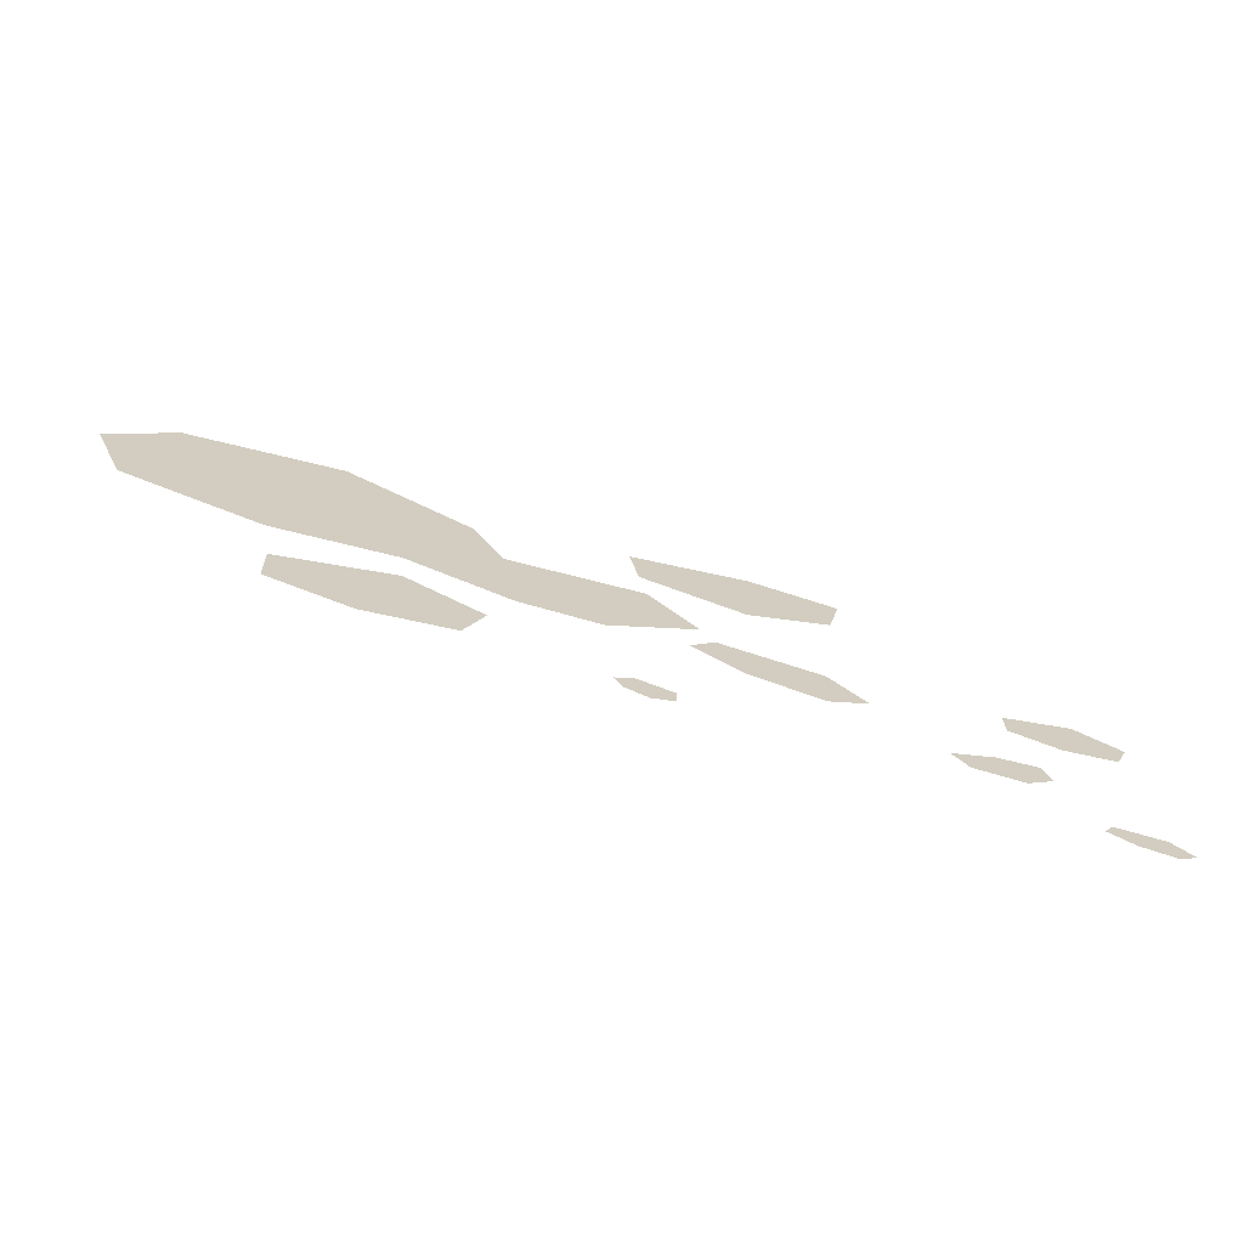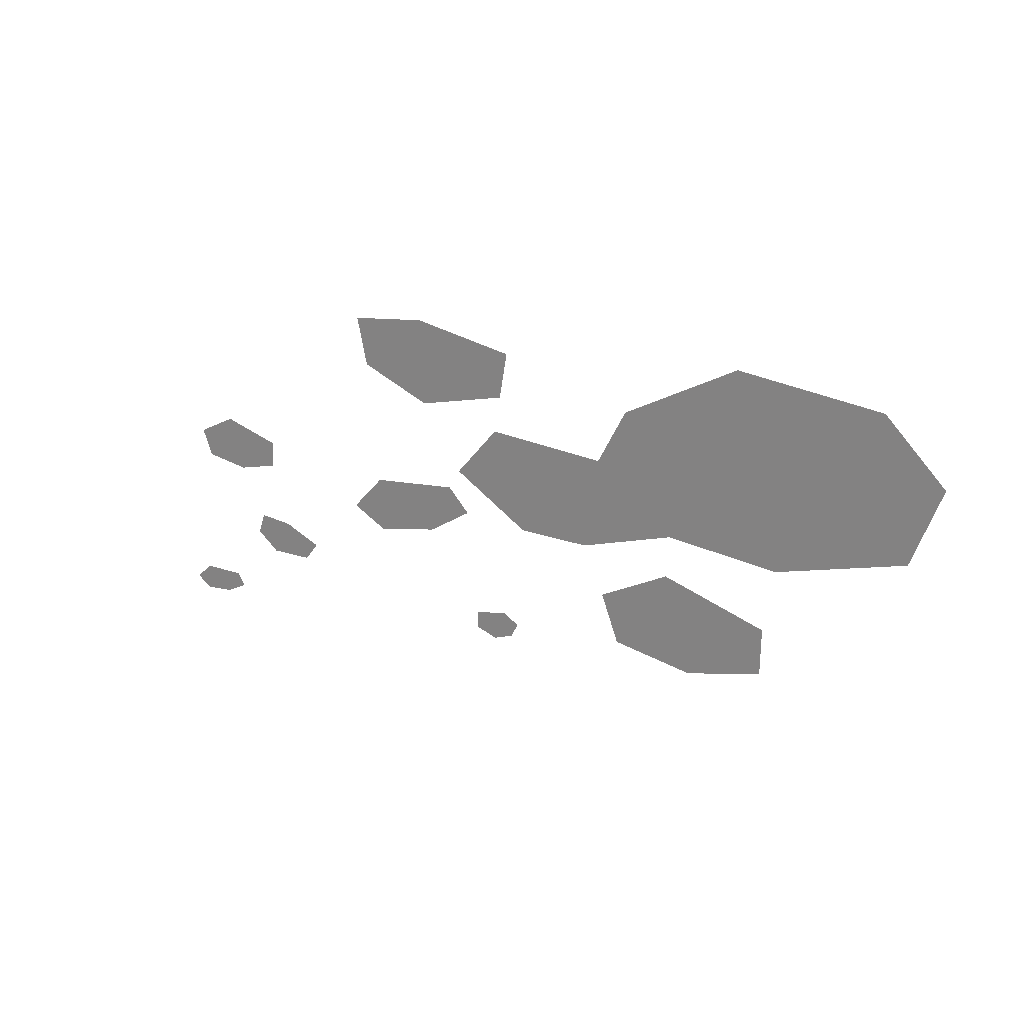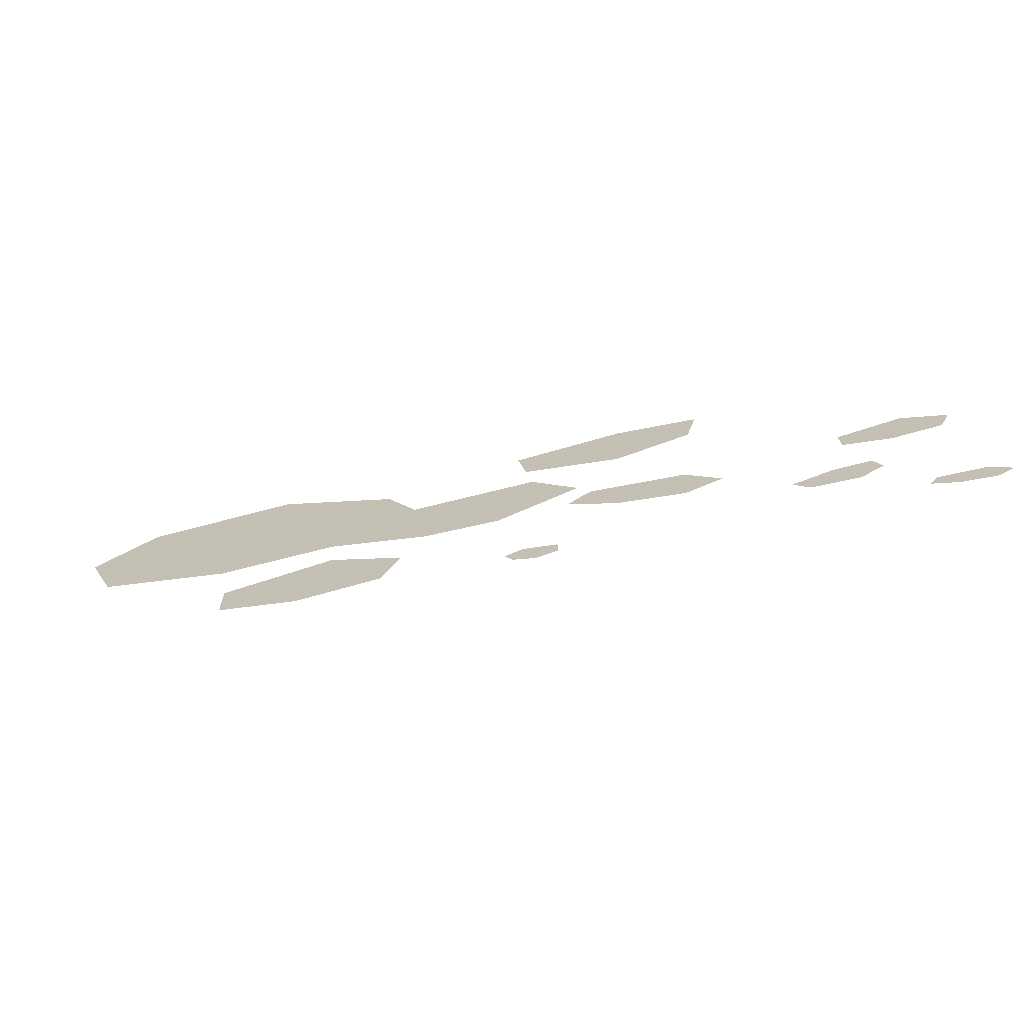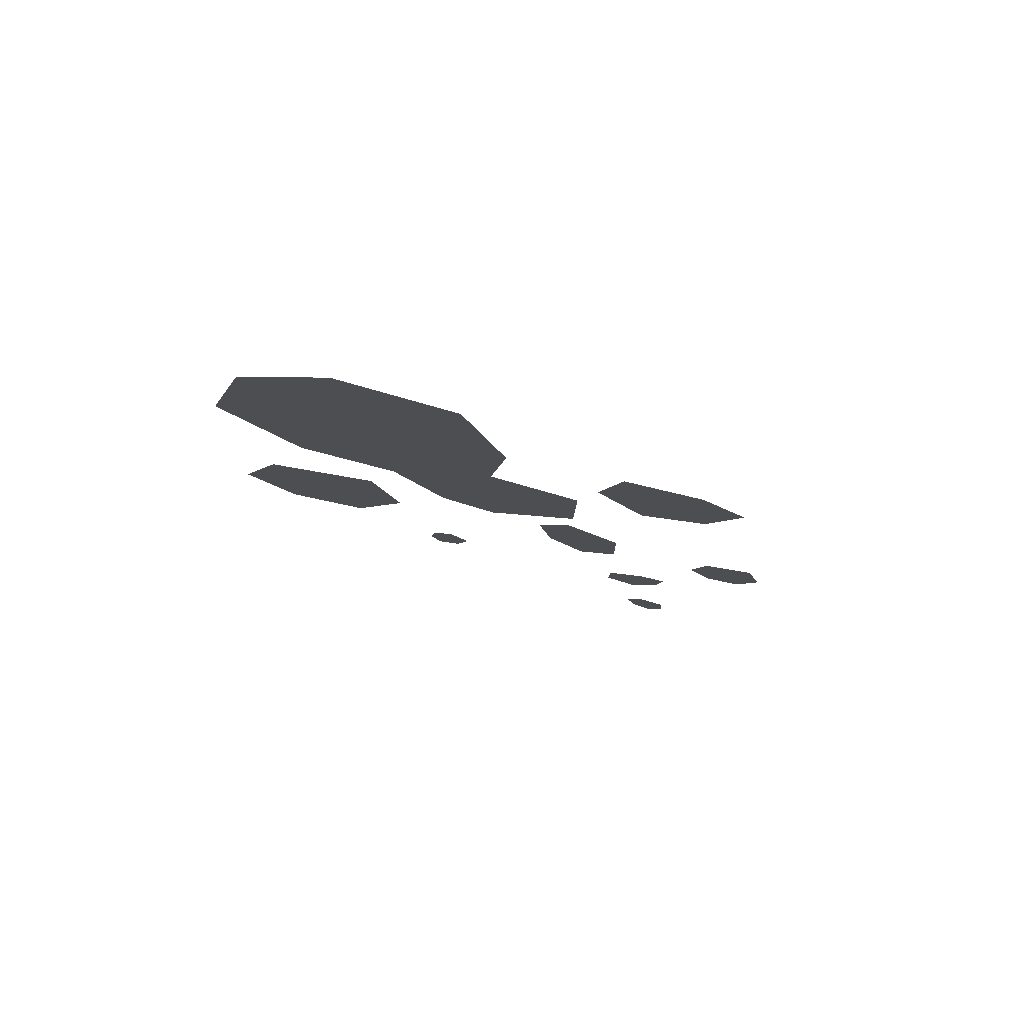
<metadata>
{"format":"obj","ext":"obj","renderer":"f3d","projection":"perspective","resolution":1024,"background":"white","views":[{"elev":-68.3,"azim":-15.7,"up":"+Z"},{"elev":19.7,"azim":-142.4,"up":"+Z"},{"elev":-70.5,"azim":13.2,"up":"+Z"},{"elev":-17.1,"azim":-44.5,"up":"+Y"}]}
</metadata>
<code>
v -0.1338 0.01465 -0.07422
v -0.2215 0.01465 -0.0299
v -0.3504 0.01465 -0.06307
v -0.3493 0.01465 -0.1169
v -0.2558 0.01465 -0.1416
v -0.1561 0.01465 -0.1287
v 0.53 0.01465 0.002804
v 0.4769 0.01465 0.02852
v 0.399 0.01465 0.009275
v 0.3996 0.01465 -0.02194
v 0.4562 0.01465 -0.03626
v 0.5165 0.01465 -0.02879
v 0.1413 0.01465 0.2151
v 0.008285 0.01465 0.1946
v 0.0183 0.01465 0.1399
v 0.1355 0.01465 0.1117
v 0.2284 0.01465 0.1457
v 0.2424 0.01465 0.2029
v 0.3763 0.01465 -0.09916
v 0.3261 0.01465 -0.1181
v 0.3446 0.01465 -0.1401
v 0.4009 0.01465 -0.1428
v 0.4308 0.01465 -0.1214
v 0.4217 0.01465 -0.09643
v 0.2534 0.01465 -0.04593
v 0.2112 0.01465 -0.002936
v 0.09681 0.01465 0.01088
v 0.06887 0.01465 -0.01638
v 0.1259 0.01465 -0.0509
v 0.2076 0.01465 -0.06801
v 0.05314 0.01465 -0.1638
v 0.05284 0.01465 -0.1442
v 0.0129 0.01465 -0.1347
v -0.008511 0.01465 -0.1455
v 0.0008873 0.01465 -0.162
v 0.02666 0.01465 -0.1718
v 0.5554 0.01465 -0.2154
v 0.5317 0.01465 -0.1959
v 0.4764 0.01465 -0.194
v 0.4656 0.01465 -0.2087
v 0.4956 0.01465 -0.2234
v 0.5357 0.01465 -0.2284
v -0.2251 0.01495 0.01882
v -0.1253 0.01495 0.08966
v -0.1614 0.01495 0.1544
v -0.3829 0.01495 0.1194
v -0.5195 0.01495 0.05428
v -0.3636 0.01495 0.009547
v -0.5554 0.01495 0.1436
v -0.4825 0.01495 0.212
v -0.3058 0.01495 0.2284
v -0.01692 0.01487 -0.01975
v 0.08178 0.01487 0.03509
v 0.02603 0.01487 0.09643
v -0.1253 0.01495 0.08966
v -0.2251 0.01495 0.01882
v -0.1077 0.01487 -0.01824
g SD_Prop_BloodSplat_17_2669_102
f 1 3 2
f 1 4 3
f 5 4 1
f 5 1 6
f 7 9 8
f 7 10 9
f 11 10 7
f 11 7 12
f 13 15 14
f 13 16 15
f 17 16 13
f 17 13 18
f 19 21 20
f 19 22 21
f 23 22 19
f 23 19 24
f 25 27 26
f 25 28 27
f 29 28 25
f 29 25 30
f 31 33 32
f 31 34 33
f 35 34 31
f 35 31 36
f 37 39 38
f 37 40 39
f 41 40 37
f 41 37 42
f 43 45 44
f 43 46 45
f 47 46 43
f 47 43 48
f 49 46 47
f 49 50 46
f 45 46 50
f 45 50 51
f 52 54 53
f 52 55 54
f 56 55 52
f 56 52 57

</code>
